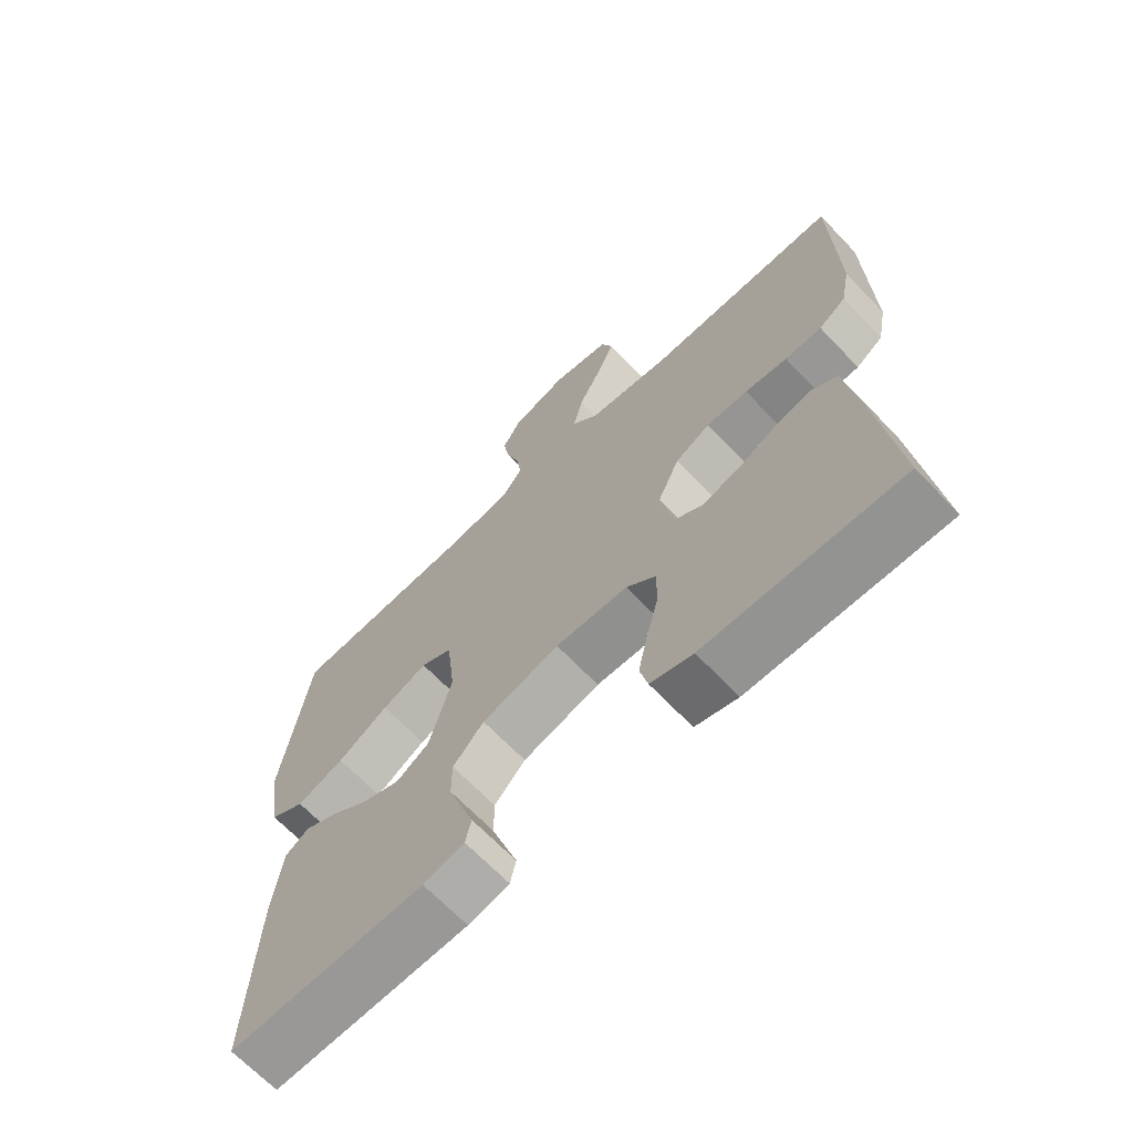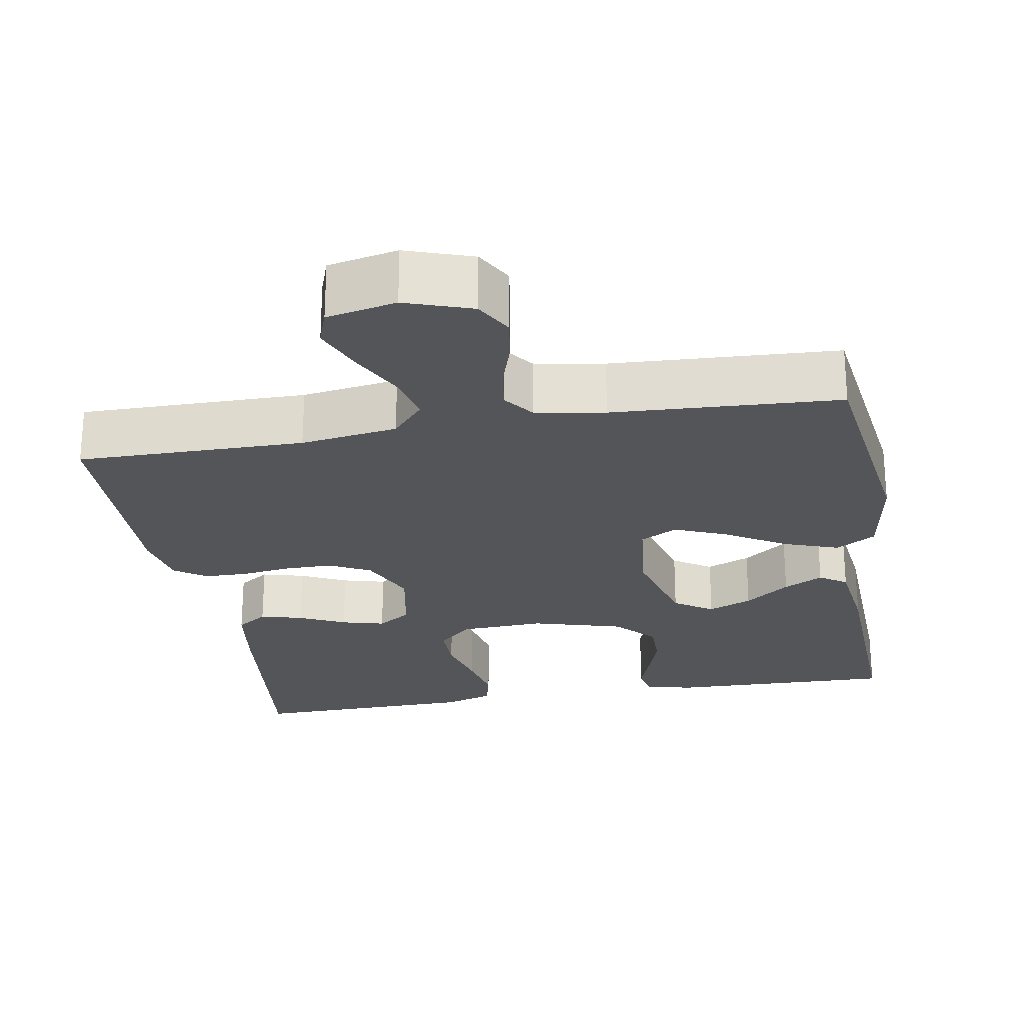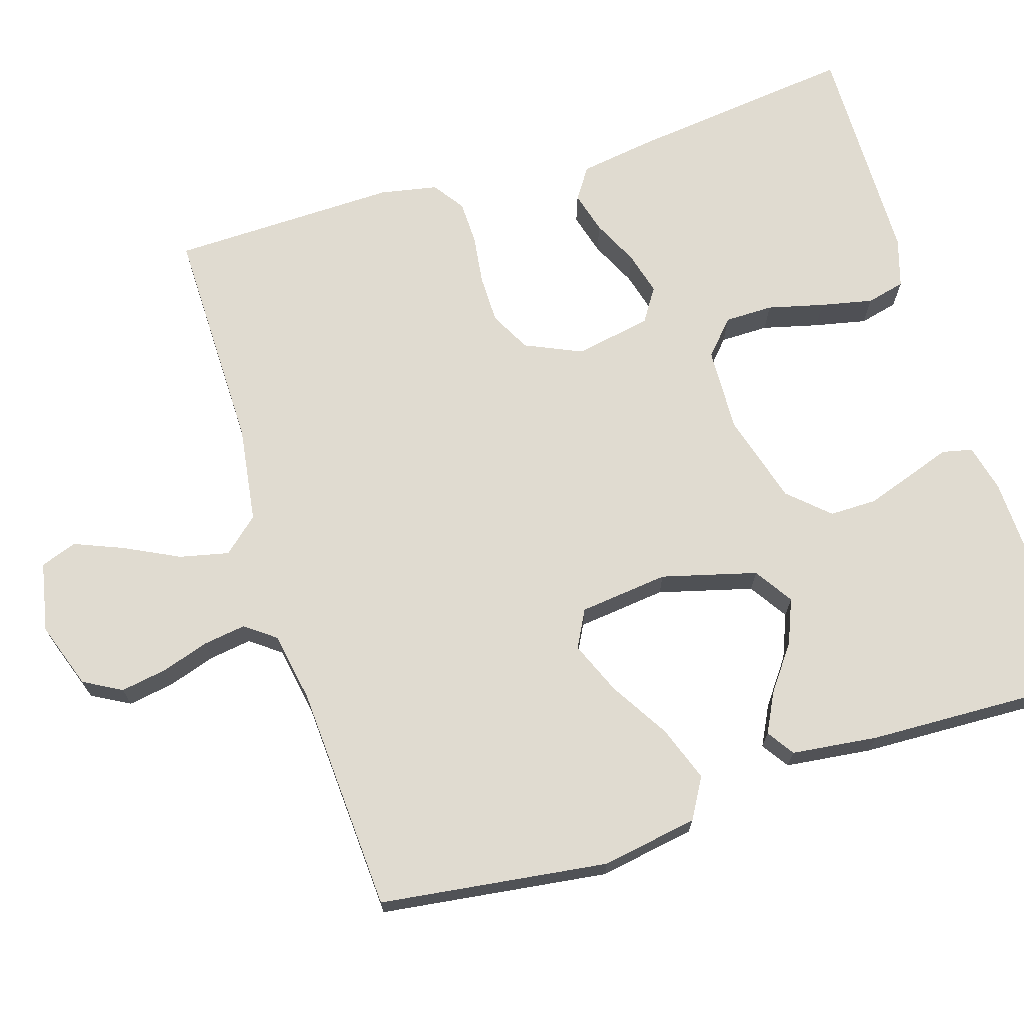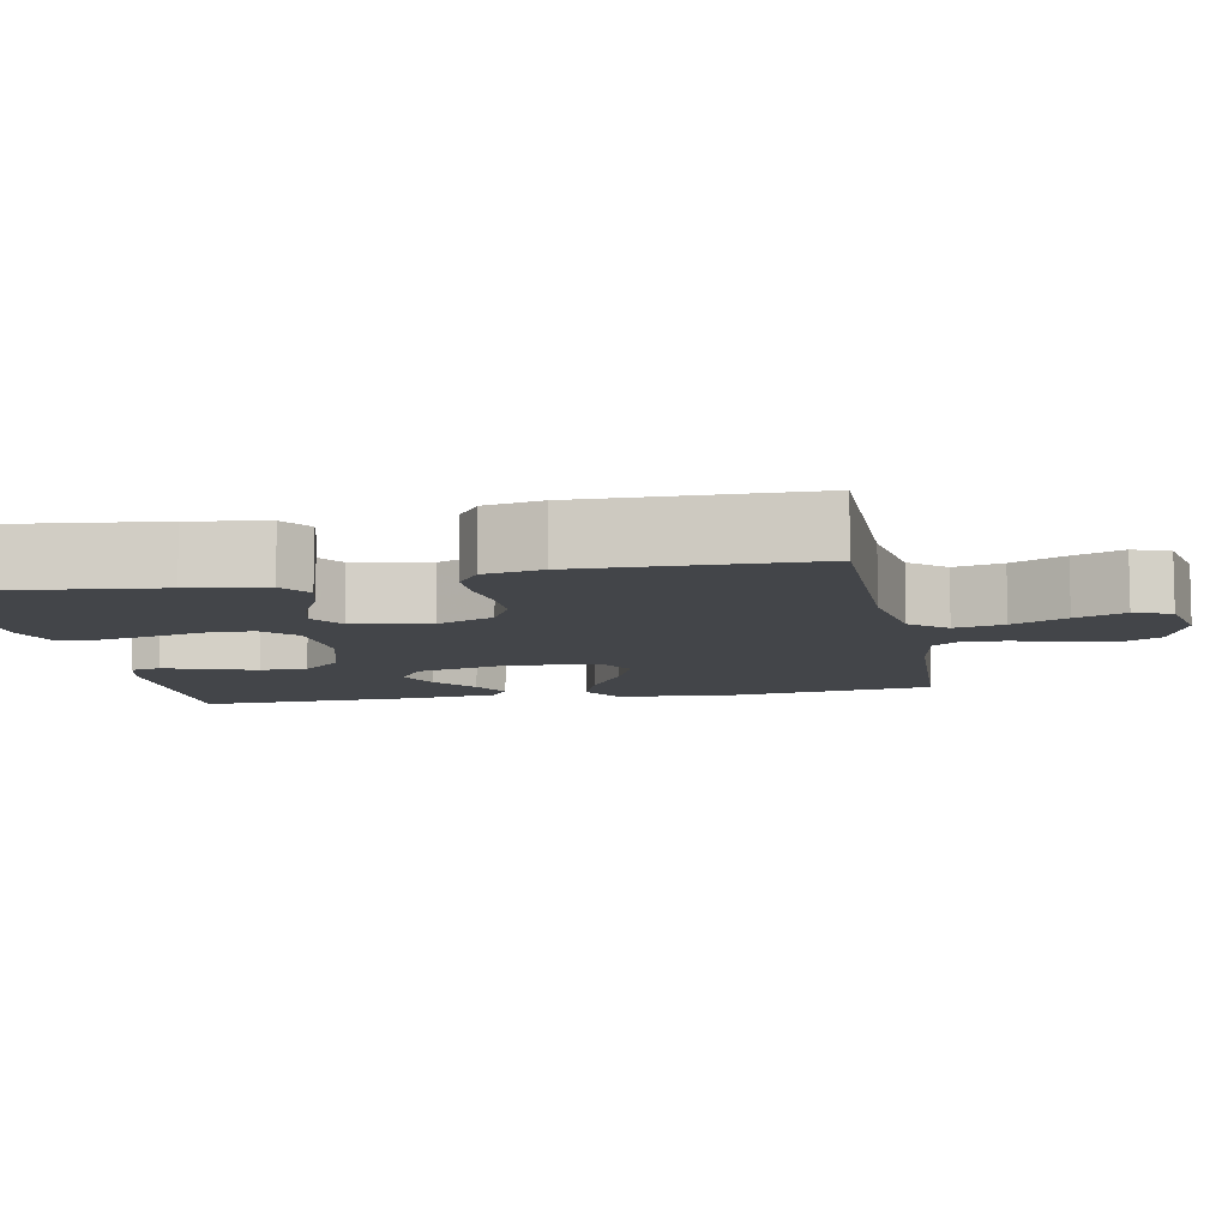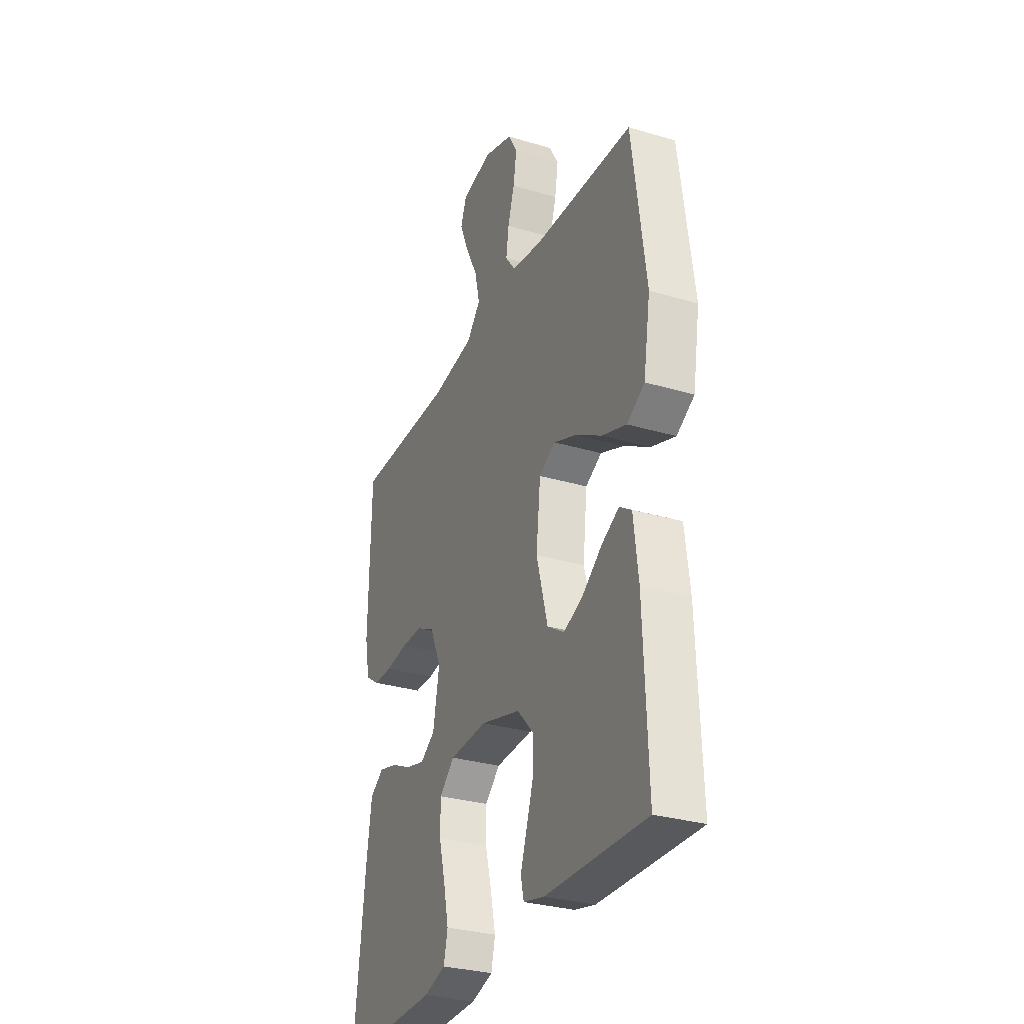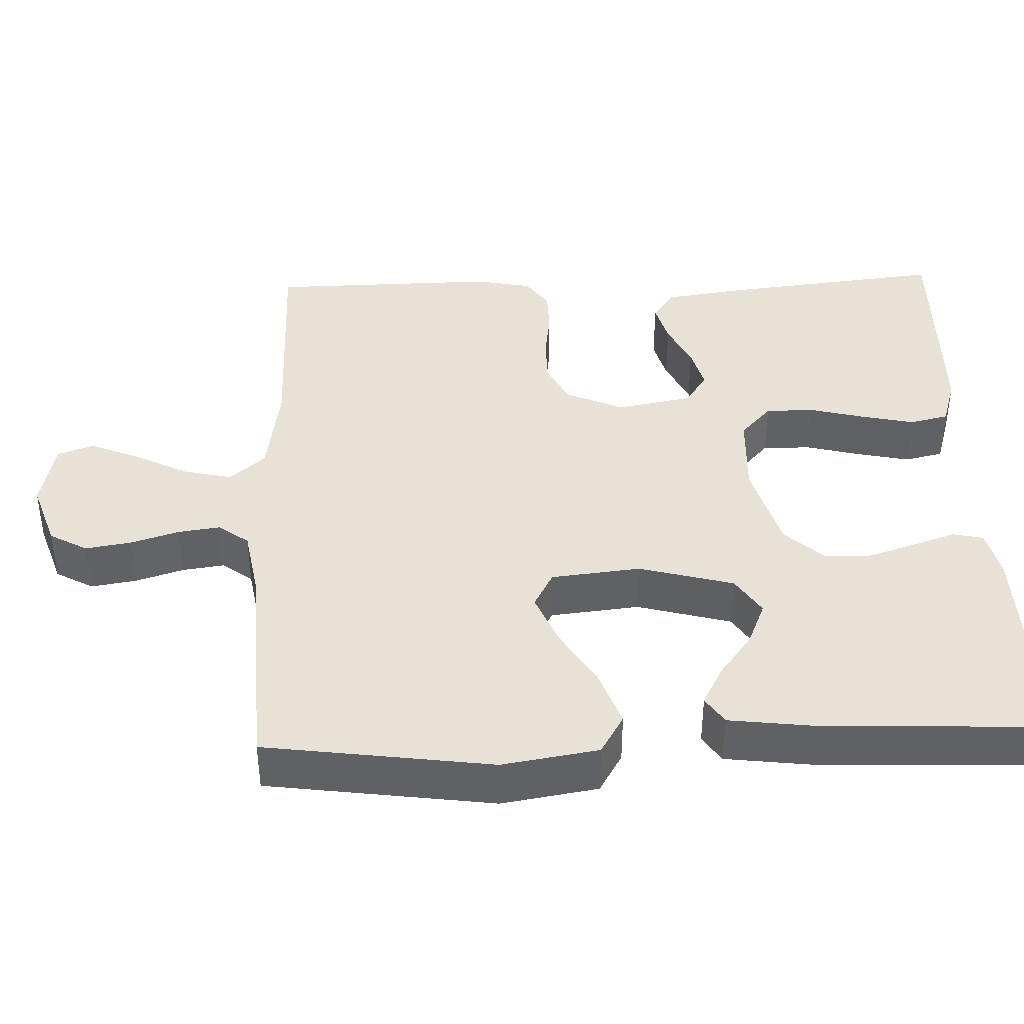
<metadata>
{"format":"obj","ext":"obj","renderer":"f3d","projection":"perspective","resolution":1024,"background":"white","views":[{"elev":-67.5,"azim":-136.3,"up":"+Z"},{"elev":-24.7,"azim":9.8,"up":"+Y"},{"elev":69.9,"azim":72.4,"up":"+Y"},{"elev":-8.7,"azim":-79.1,"up":"+Y"},{"elev":-30.6,"azim":66.8,"up":"+Z"},{"elev":40.2,"azim":88.0,"up":"+Y"}]}
</metadata>
<code>
v 0.5 0.07 -0.5
v 0.2 0.07 -0.492
v 0.137 0.07 -0.477
v 0.128 0.07 -0.437
v 0.147 0.07 -0.381
v 0.168 0.07 -0.318
v 0.168 0.07 -0.256
v 0.12 0.07 -0.204
v 0 0.07 -0.17
v -0.112 0.07 -0.175
v -0.157 0.07 -0.216
v -0.157 0.07 -0.28
v -0.138 0.07 -0.354
v -0.123 0.07 -0.423
v -0.135 0.07 -0.474
v -0.2 0.07 -0.494
v -0.5 0.07 -0.5
v -0.466 0.07 -0.2
v -0.451 0.07 -0.099
v -0.41 0.07 -0.071
v -0.354 0.07 -0.086
v -0.293 0.07 -0.115
v -0.236 0.07 -0.13
v -0.192 0.07 -0.101
v -0.173 0.07 0
v -0.207 0.07 0.075
v -0.261 0.07 0.103
v -0.325 0.07 0.103
v -0.391 0.07 0.094
v -0.448 0.07 0.095
v -0.49 0.07 0.124
v -0.505 0.07 0.2
v -0.5 0.07 0.5
v -0.2 0.07 0.498
v -0.072 0.07 0.517
v -0.031 0.07 0.564
v -0.046 0.07 0.629
v -0.082 0.07 0.7
v -0.109 0.07 0.765
v -0.092 0.07 0.813
v 0 0.07 0.832
v 0.088 0.07 0.802
v 0.116 0.07 0.752
v 0.106 0.07 0.691
v 0.086 0.07 0.628
v 0.078 0.07 0.572
v 0.108 0.07 0.532
v 0.2 0.07 0.516
v 0.5 0.07 0.5
v 0.541 0.07 0.2
v 0.52 0.07 0.073
v 0.467 0.07 0.042
v 0.394 0.07 0.068
v 0.316 0.07 0.115
v 0.246 0.07 0.144
v 0.197 0.07 0.118
v 0.184 0.07 0
v 0.218 0.07 -0.125
v 0.269 0.07 -0.158
v 0.327 0.07 -0.134
v 0.386 0.07 -0.09
v 0.438 0.07 -0.063
v 0.474 0.07 -0.087
v 0.488 0.07 -0.2
v 0.5 0 -0.5
v 0.2 0 -0.492
v 0.137 0 -0.477
v 0.128 0 -0.437
v 0.147 0 -0.381
v 0.168 0 -0.318
v 0.168 0 -0.256
v 0.12 0 -0.204
v 0 0 -0.17
v -0.112 0 -0.175
v -0.157 0 -0.216
v -0.157 0 -0.28
v -0.138 0 -0.354
v -0.123 0 -0.423
v -0.135 0 -0.474
v -0.2 0 -0.494
v -0.5 0 -0.5
v -0.466 0 -0.2
v -0.451 0 -0.099
v -0.41 0 -0.071
v -0.354 0 -0.086
v -0.293 0 -0.115
v -0.236 0 -0.13
v -0.192 0 -0.101
v -0.173 0 0
v -0.207 0 0.075
v -0.261 0 0.103
v -0.325 0 0.103
v -0.391 0 0.094
v -0.448 0 0.095
v -0.49 0 0.124
v -0.505 0 0.2
v -0.5 0 0.5
v -0.2 0 0.498
v -0.072 0 0.517
v -0.031 0 0.564
v -0.046 0 0.629
v -0.082 0 0.7
v -0.109 0 0.765
v -0.092 0 0.813
v 0 0 0.832
v 0.088 0 0.802
v 0.116 0 0.752
v 0.106 0 0.691
v 0.086 0 0.628
v 0.078 0 0.572
v 0.108 0 0.532
v 0.2 0 0.516
v 0.5 0 0.5
v 0.541 0 0.2
v 0.52 0 0.073
v 0.467 0 0.042
v 0.394 0 0.068
v 0.316 0 0.115
v 0.246 0 0.144
v 0.197 0 0.118
v 0.184 0 0
v 0.218 0 -0.125
v 0.269 0 -0.158
v 0.327 0 -0.134
v 0.386 0 -0.09
v 0.438 0 -0.063
v 0.474 0 -0.087
v 0.488 0 -0.2
f 3 4 5
f 2 3 5
f 1 2 5
f 64 1 5
f 63 64 5
f 62 63 5
f 61 62 5
f 60 61 5
f 59 60 5 6
f 58 59 6 7
f 57 58 7 8
f 56 57 8 9
f 52 53 54
f 51 52 54
f 50 51 54
f 49 50 54
f 48 49 54
f 47 48 54 55
f 46 47 55 56
f 43 44 45
f 42 43 45
f 41 42 45
f 40 41 45
f 39 40 45
f 38 39 45
f 37 38 45
f 36 37 45 46
f 56 9 10
f 46 56 10
f 36 46 10
f 35 36 10
f 32 33 34
f 31 32 34
f 30 31 34
f 29 30 34
f 28 29 34
f 27 28 34 35
f 20 21 22
f 19 20 22
f 18 19 22
f 17 18 22
f 16 17 22
f 15 16 22
f 14 15 22
f 13 14 22
f 12 13 22
f 11 12 22 23
f 10 11 23 24
f 26 27 35
f 25 26 35
f 10 24 25 35
f 69 68 67
f 69 67 66
f 69 66 65
f 69 65 128
f 69 128 127
f 69 127 126
f 69 126 125
f 69 125 124
f 70 69 124 123
f 71 70 123 122
f 72 71 122 121
f 73 72 121 120
f 118 117 116
f 118 116 115
f 118 115 114
f 118 114 113
f 118 113 112
f 119 118 112 111
f 120 119 111 110
f 109 108 107
f 109 107 106
f 109 106 105
f 109 105 104
f 109 104 103
f 109 103 102
f 109 102 101
f 110 109 101 100
f 74 73 120
f 74 120 110
f 74 110 100
f 74 100 99
f 98 97 96
f 98 96 95
f 98 95 94
f 98 94 93
f 98 93 92
f 99 98 92 91
f 86 85 84
f 86 84 83
f 86 83 82
f 86 82 81
f 86 81 80
f 86 80 79
f 86 79 78
f 86 78 77
f 86 77 76
f 87 86 76 75
f 88 87 75 74
f 99 91 90
f 99 90 89
f 99 89 88 74
f 1 65 66 2
f 2 66 67 3
f 3 67 68 4
f 4 68 69 5
f 5 69 70 6
f 6 70 71 7
f 7 71 72 8
f 8 72 73 9
f 9 73 74 10
f 10 74 75 11
f 11 75 76 12
f 12 76 77 13
f 13 77 78 14
f 14 78 79 15
f 15 79 80 16
f 16 80 81 17
f 17 81 82 18
f 18 82 83 19
f 19 83 84 20
f 20 84 85 21
f 21 85 86 22
f 22 86 87 23
f 23 87 88 24
f 24 88 89 25
f 25 89 90 26
f 26 90 91 27
f 27 91 92 28
f 28 92 93 29
f 29 93 94 30
f 30 94 95 31
f 31 95 96 32
f 32 96 97 33
f 33 97 98 34
f 34 98 99 35
f 35 99 100 36
f 36 100 101 37
f 37 101 102 38
f 38 102 103 39
f 39 103 104 40
f 40 104 105 41
f 41 105 106 42
f 42 106 107 43
f 43 107 108 44
f 44 108 109 45
f 45 109 110 46
f 46 110 111 47
f 47 111 112 48
f 48 112 113 49
f 49 113 114 50
f 50 114 115 51
f 51 115 116 52
f 52 116 117 53
f 53 117 118 54
f 54 118 119 55
f 55 119 120 56
f 56 120 121 57
f 57 121 122 58
f 58 122 123 59
f 59 123 124 60
f 60 124 125 61
f 61 125 126 62
f 62 126 127 63
f 63 127 128 64
f 64 128 65 1

</code>
